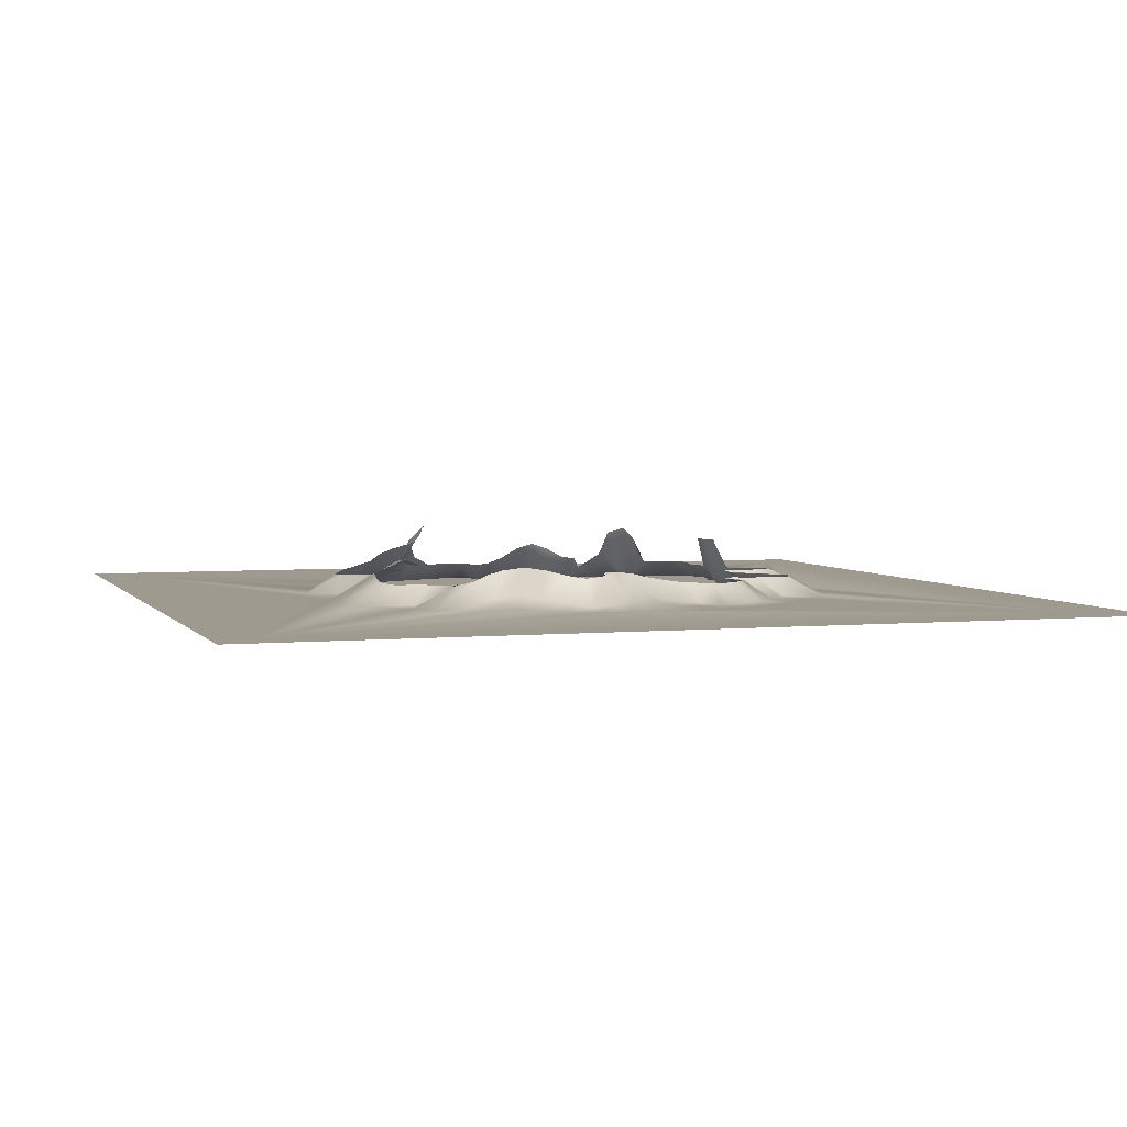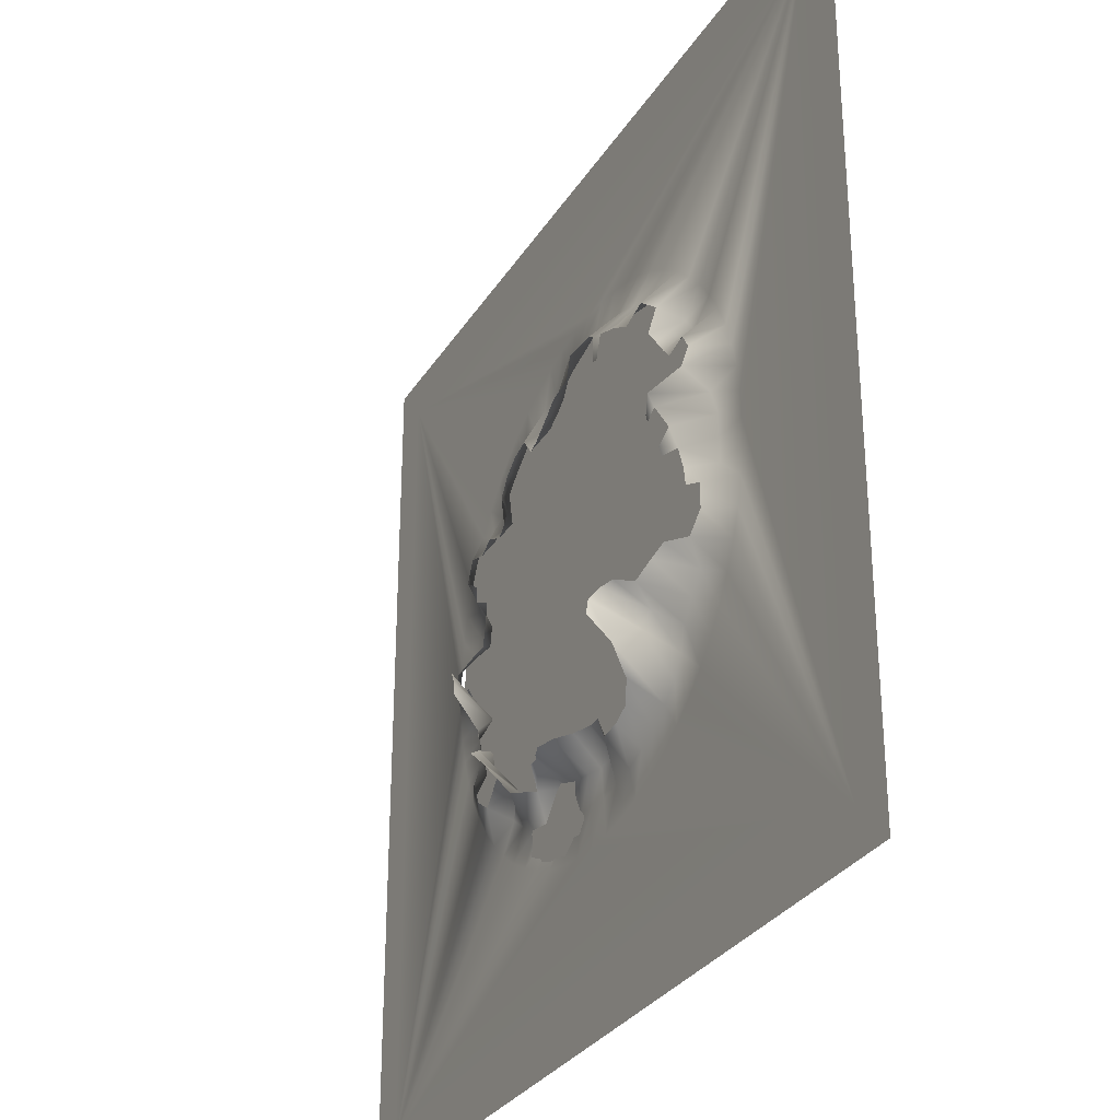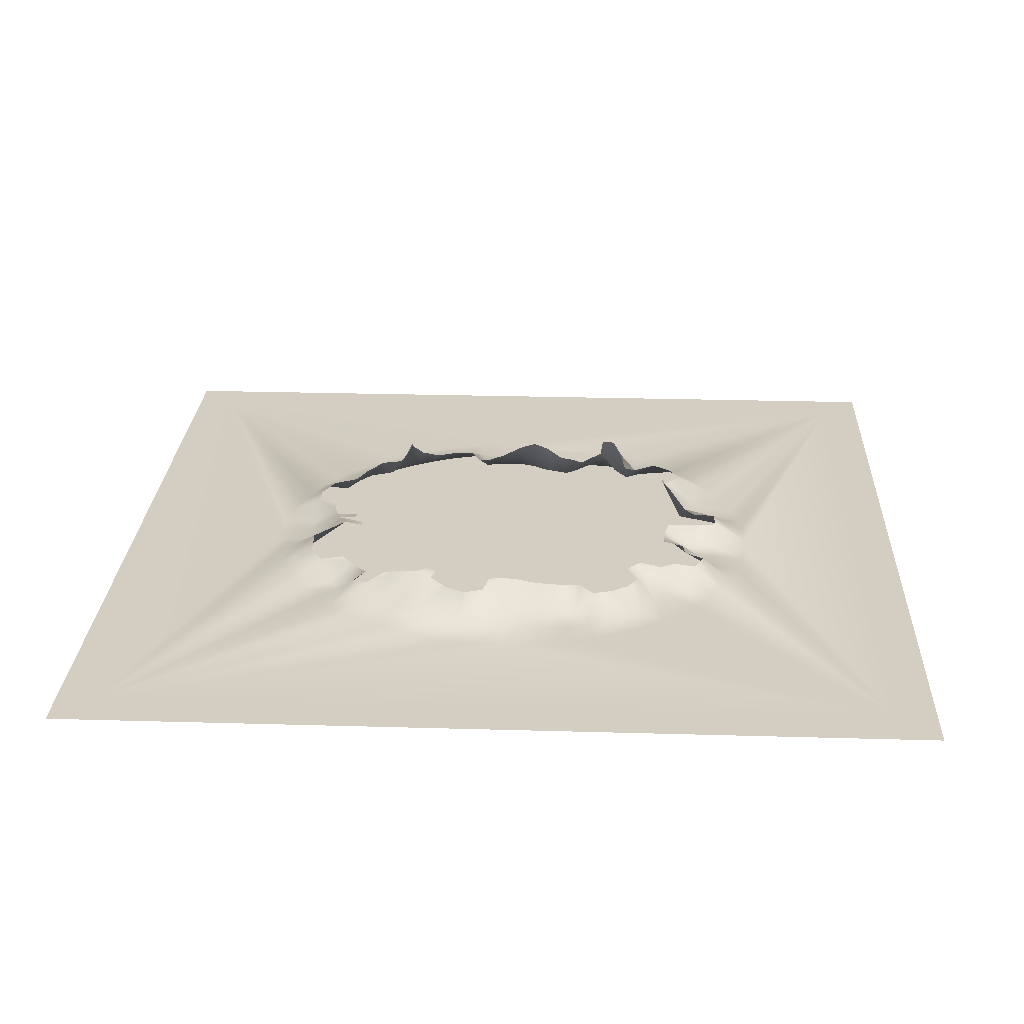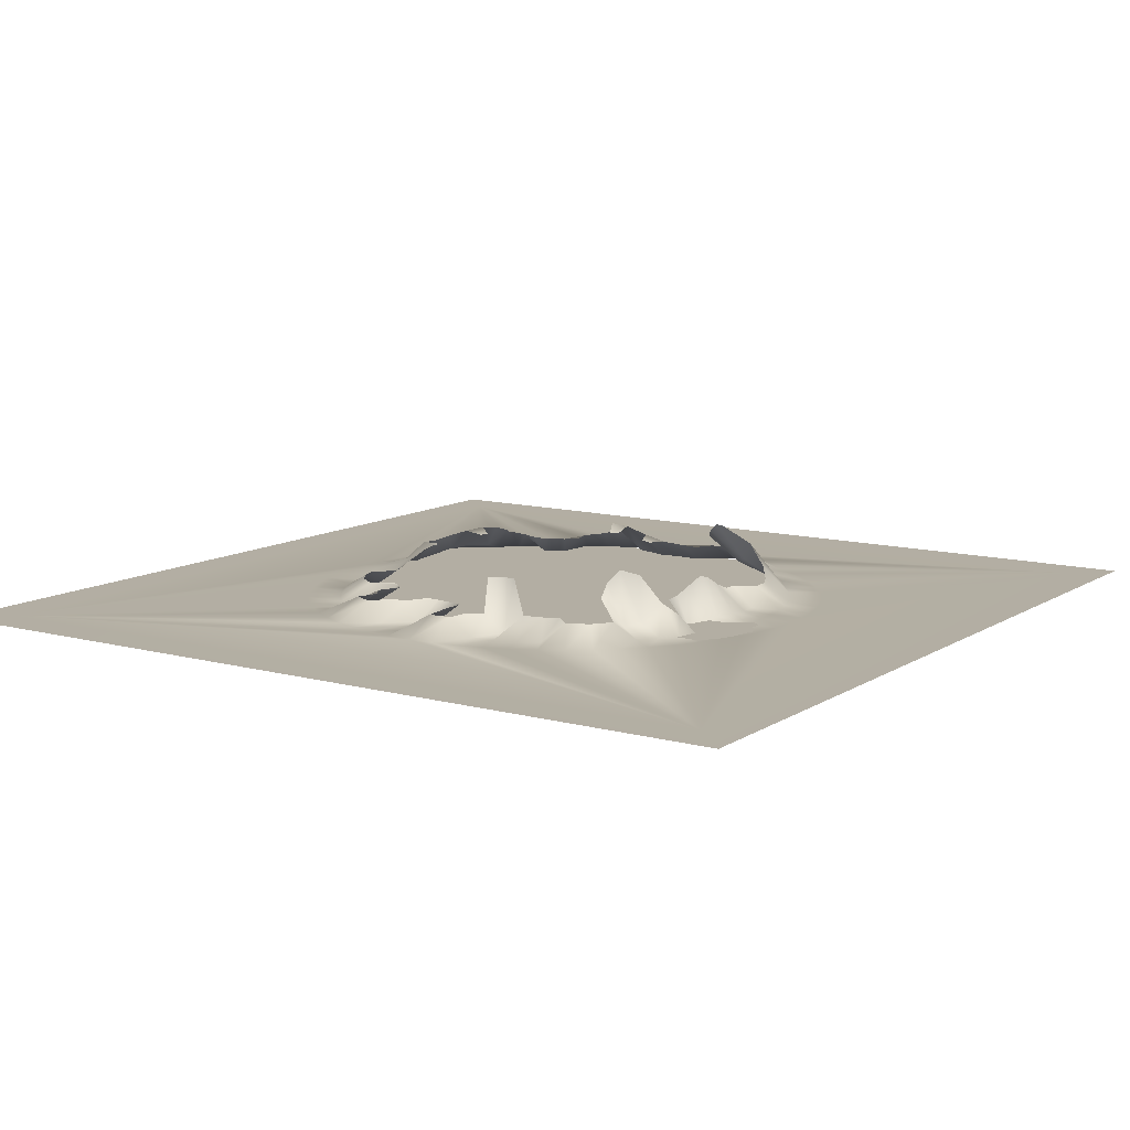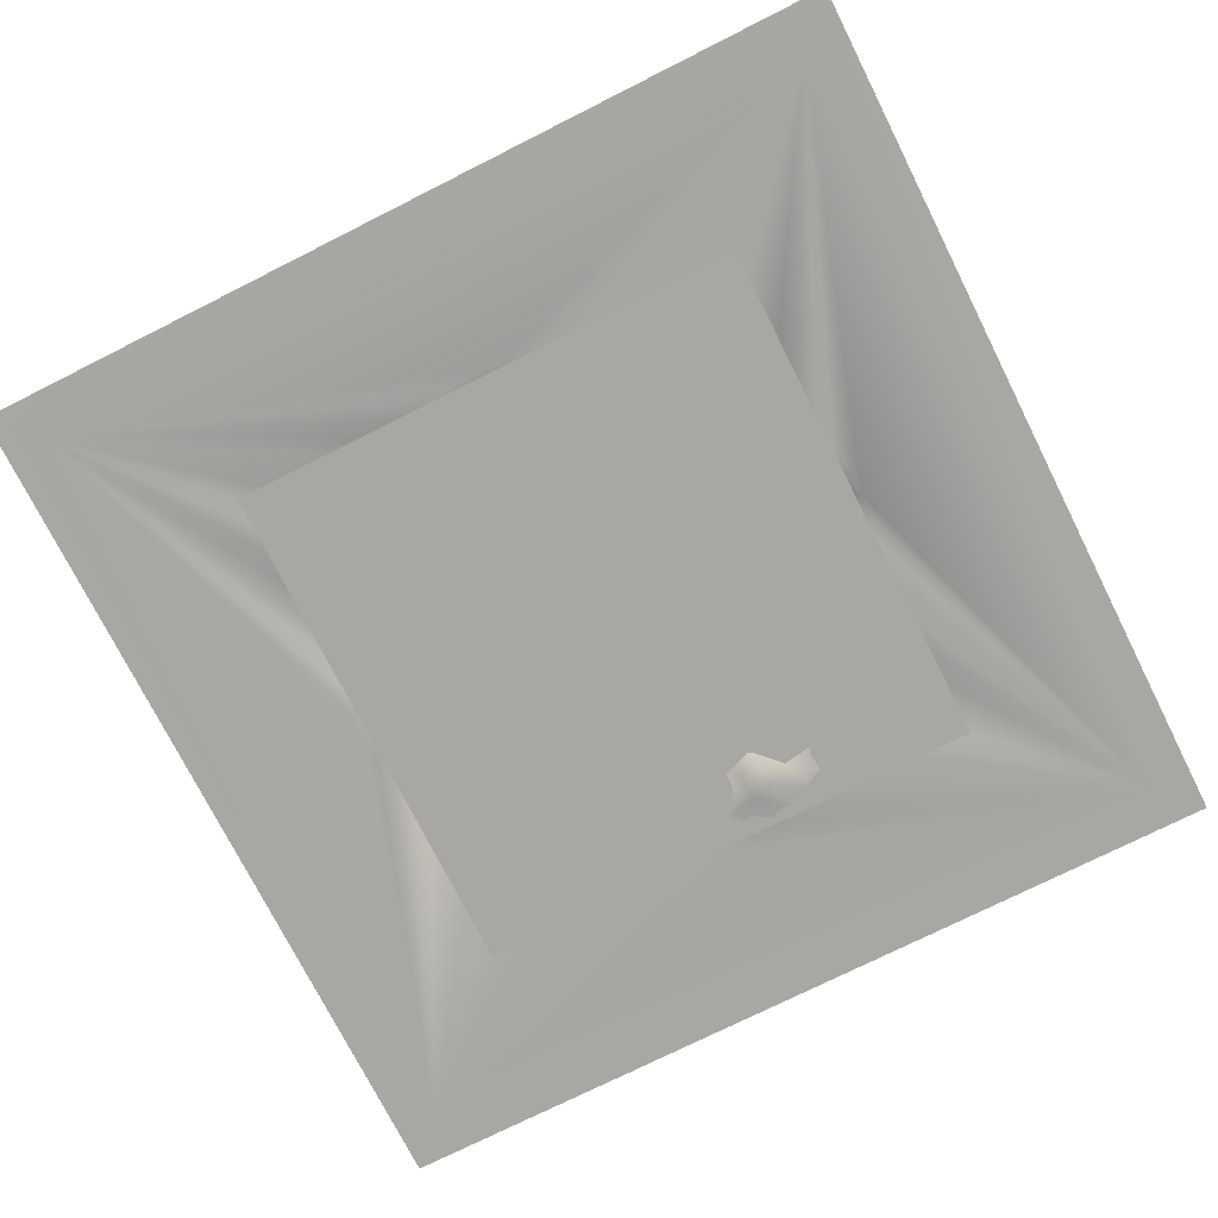
<metadata>
{"format":"obj","ext":"obj","renderer":"f3d","projection":"perspective","resolution":1024,"background":"white","views":[{"elev":3.7,"azim":162.0,"up":"+Z"},{"elev":-30.3,"azim":63.5,"up":"+Y"},{"elev":24.9,"azim":-177.3,"up":"+Z"},{"elev":11.0,"azim":-56.3,"up":"+Z"},{"elev":-74.4,"azim":-153.3,"up":"+Z"}]}
</metadata>
<code>
g CrocoBrokenMetalFloor
v 0.5783 -0.1147 0.05076
v 0.5236 -0.09069 0.052
v 0.5213 -0.04986 0.05428
v 0.5856 -0.05695 0.005489
v 0.5099 0.003565 0.0603
v 0.662 -0.1317 0.003138
v 0.6459 -0.1959 0.003072
v 0.5775 -0.1752 0.04945
v 1 -1 0
v 0.6236 -0.2583 0.003072
v 0.6713 -0.06599 0.003516
v 0.5428 -0.2239 0.05709
v 0.5879 0.001141 0.005978
v 0.5953 -0.3182 0.003072
v 0.5147 -0.2741 0.01746
v 0.4758 -0.2072 0.07882
v 0.4463 -0.2355 0.09327
v 0.5612 -0.375 0.003072
v 0.4828 -0.3224 0.02223
v 0.403 -0.2687 0.1068
v 0.5218 -0.4282 0.003072
v 0.4494 -0.3697 0.01983
v 0.6744 0.0002602 0.003735
v 0.4773 -0.4773 0.003072
v 1 1 0
v 0.4282 -0.5218 0.003072
v 0.375 -0.5612 0.003072
v 0.6713 0.06635 0.003542
v 0.6619 0.1317 0.003158
v 0.3798 -0.3108 0.0575
v 0.3437 -0.2384 0.1268
v 0.3253 -0.254 0.1474
v 0.4139 -0.415 0.01191
v 0.3532 -0.3435 0.07119
v 0.3111 -0.2793 0.167
v 0.3742 -0.4563 0.004294
v 0.3265 -0.3742 0.1222
v 0.2998 -0.3072 0.1662
v 0.3282 -0.4912 0.003072
v 0.2957 -0.4309 0.07308
v 0.3182 -0.5953 0.003072
v 0.2785 -0.521 0.003072
v 0.2489 -0.4651 0.04996
v 0.2583 -0.6236 0.003072
v 0.2261 -0.5458 0.003072
v 0.202 -0.4876 0.04916
v 0.1959 -0.6459 0.003072
v 0.1715 -0.5653 0.003072
v 0.1494 -0.4927 0.04916
v 0.1317 -0.662 0.003072
v 0.1152 -0.5794 0.003072
v 0.06616 -0.6717 0.003072
v 0.1007 -0.5062 0.003072
v 0.122 -0.439 0.04916
v 0.0875 -0.44 0.04947
v 2.086e-07 -0.675 0.003072
v -1 -1 0
v -0.06616 -0.6717 0.003072
v -0.1317 -0.662 0.003072
v 0.0579 -0.5879 0.003072
v 0.05047 -0.513 0.004251
v 0.04223 -0.4407 0.06569
v 1.937e-07 -0.5907 0.003072
v -0.000662 -0.5064 0.0093
v -0.004445 -0.4396 0.09145
v -0.05738 -0.5856 -0.001843
v -0.05096 -0.494 0.006496
v -0.04976 -0.4421 0.1045
v -0.1139 -0.5735 -0.009336
v -0.09983 -0.4812 -0.005412
v -0.09177 -0.4389 0.08982
v -0.1959 -0.6459 0.003072
v -0.1699 -0.5581 -0.01164
v -0.148 -0.4694 -0.01493
v -0.1321 -0.4248 0.06679
v -0.2583 -0.6236 0.003072
v -0.225 -0.5406 -0.007289
v -0.1959 -0.4685 0.03305
v -0.1694 -0.4221 0.06199
v -0.3182 -0.5953 0.003072
v -0.2781 -0.5191 -0.0004857
v -0.2543 -0.4538 0.07107
v -0.375 -0.5612 0.003072
v -0.3282 -0.4911 0.00302
v -0.4282 -0.5218 0.003072
v -0.2988 -0.423 0.03049
v -0.2601 -0.3941 0.1346
v -0.2929 -0.3585 0.1495
v -0.4773 -0.4773 0.003072
v -0.5218 -0.4282 0.003072
v -0.5612 -0.375 0.003072
v -0.3747 -0.4566 0.003072
v -0.334 -0.3963 0.01833
v -0.3158 -0.3348 0.1199
v -0.4181 -0.4181 0.04916
v -0.36 -0.3692 0.05368
v -0.3282 -0.3243 0.08004
v -0.4668 -0.3831 0.04916
v -0.4916 -0.3285 0.04916
v -0.5953 -0.3182 0.003072
v -0.521 -0.2785 0.003072
v -0.4512 -0.2862 0.04916
v -0.4654 -0.2488 0.04916
v -0.6236 -0.2583 0.003072
v -0.5458 -0.2261 0.003072
v -0.4756 -0.197 0.04916
v -0.6459 -0.1959 0.003072
v -0.5653 -0.1715 0.003072
v -0.662 -0.1317 0.003072
v -0.4939 -0.1498 0.003072
v -0.4351 -0.1415 0.1284
v -0.4395 -0.1073 0.1284
v -0.5794 -0.1152 0.003072
v -0.5049 -0.1004 0.04916
v -0.4549 -0.07637 0.1284
v -0.6718 -0.06616 0.003072
v -0.5884 -0.05795 0.04916
v -0.5303 -0.06494 0.04916
v -0.675 2.98e-08 0.003072
v -1 1 0
v -0.5912 2.98e-08 0.04916
v -0.6718 0.06616 0.003072
v -0.662 0.1317 0.003072
v -0.5879 0.0579 0.003072
v -0.5148 0.008432 0.04916
v -0.5136 0.05059 0.00326
v -0.4555 0.01068 0.04916
v -0.4465 0.04398 0.04916
v -0.5794 0.1152 0.003072
v -0.5062 0.1007 0.003072
v -0.4401 0.08753 0.04916
v -0.6459 0.1959 0.003072
v -0.5653 0.1715 0.003072
v -0.4927 0.1494 0.04916
v -0.439 0.122 0.04916
v -0.6236 0.2583 0.003072
v -0.5462 0.2262 0.04916
v -0.4983 0.1927 0.04916
v -0.5953 0.3182 0.003072
v -0.5214 0.2787 0.04916
v -0.5612 0.375 0.003072
v -0.4912 0.3282 0.003072
v -0.4651 0.263 0.04916
v -0.4281 0.286 0.04916
v -0.5218 0.4282 0.003072
v -0.4566 0.3747 0.003072
v -0.4773 0.4773 0.003072
v -0.4282 0.5218 0.003072
v -0.375 0.5612 0.003072
v -0.399 0.3274 0.003072
v -0.3728 0.262 0.04916
v -0.3468 0.2846 0.04916
v -0.4177 0.4177 0.003072
v -0.364 0.364 0.04916
v -0.3297 0.3146 0.04916
v -0.3747 0.4566 0.003072
v -0.3348 0.4079 0.04916
v -0.3282 0.4912 0.003072
v -0.2932 0.4388 0.04916
v -0.3182 0.5953 0.003072
v -0.2785 0.521 0.003072
v -0.2427 0.454 0.04916
v -0.2583 0.6236 0.003072
v -0.2261 0.5458 0.003072
v -0.1959 0.6459 0.003072
v -0.1974 0.4767 0.003453
v -0.2052 0.4067 0.04939
v -0.1706 0.4132 0.05213
v -0.1714 0.5652 0.003188
v -0.1482 0.492 0.007338
v -0.1268 0.4252 0.05851
v -0.1317 0.662 0.003072
v -0.1144 0.5784 0.005471
v -0.09735 0.5022 0.01699
v -0.08133 0.4326 0.06653
v -0.06616 0.6717 0.003072
v -0.05669 0.5864 0.01357
v -0.04655 0.5088 0.0337
v -0.03603 0.4369 0.07719
v -3.427e-07 0.675 0.003072
v 0.001191 0.5893 0.01872
v 0.004146 0.5111 0.04273
v 0.008568 0.4383 0.08249
v 0.06616 0.6717 0.003072
v 0.0591 0.5864 0.01354
v 0.05574 0.5058 0.07861
v 0.04204 0.4446 0.08064
v 0.1317 0.662 0.003072
v 0.1162 0.5775 0.009135
v 0.107 0.5106 0.07262
v 0.196 0.6457 0.004056
v 0.172 0.5617 0.01837
v 0.1555 0.4968 0.08064
v 0.2585 0.6224 0.008336
v 0.2268 0.5396 0.02987
v 0.1983 0.4656 0.09229
v 0.3184 0.5936 0.0106
v 0.3751 0.56 0.008336
v 0.4282 0.5216 0.004056
v 0.2793 0.5137 0.03484
v 0.244 0.4428 0.09828
v 0.1856 0.4076 0.088
v 0.2064 0.3975 0.08939
v 0.3289 0.485 0.02987
v 0.2943 0.4291 0.09125
v 0.3755 0.453 0.06659
v 0.3299 0.4139 0.07972
v 0.4773 0.4773 0.003072
v 0.4182 0.417 0.05387
v 0.5218 0.4282 0.003072
v 0.4566 0.3747 0.003072
v 0.3868 0.3671 0.05652
v 0.408 0.3346 0.05004
v 0.5612 0.375 0.003072
v 0.4912 0.3282 0.003072
v 0.4388 0.2932 0.04916
v 0.5953 0.3182 0.003072
v 0.5214 0.2787 0.04916
v 0.4645 0.2632 0.05039
v 0.6236 0.2583 0.003072
v 0.555 0.232 0.05507
v 0.6459 0.1959 0.003072
v 0.5543 0.1755 0.07225
v 0.5729 0.1175 0.01486
v 0.4676 0.1507 0.1052
v 0.5854 0.0589 0.005722
v 0.4819 0.1093 0.09797
v 0.4219 0.1284 0.08552
v 0.4286 0.1062 0.08568
v 0.5013 0.05655 0.07549
v 0.4482 0.0397 0.07037
v 0.4511 0.01554 0.06556
v 1 1 0
v 1.1 1.1 0
v 1.1 -1.1 0
v 1 -1 0
v -1 -1 0
v -1.1 -1.1 0
v -1.1 1.1 0
v -1 1 0
v -1 1 0
v -1.1 1.1 0
v 1.1 1.1 0
v 1 1 0
v 1 -1 0
v 1.1 -1.1 0
v -1.1 -1.1 0
v -1 -1 0
v -0.66 0.66 0
v -0.66 -0.66 0
v 0.66 -0.66 0
v 0.66 0.66 0
g CrocoBrokenMetalFloor_0
f 3 2 1
f 4 3 1
f 5 3 4
f 4 1 6
f 6 1 7
f 1 8 7
f 9 6 7
f 9 7 10
f 7 8 10
f 9 11 6
f 11 4 6
f 8 12 10
f 13 4 11
f 13 5 4
f 10 12 14
f 9 10 14
f 12 15 14
f 12 16 15
f 16 17 15
f 14 15 18
f 9 14 18
f 15 17 19
f 15 19 18
f 17 20 19
f 18 19 21
f 9 18 21
f 19 20 22
f 19 22 21
f 9 23 11
f 23 13 11
f 9 21 24
f 21 22 24
f 9 25 23
f 9 24 26
f 9 26 27
f 25 28 23
f 25 29 28
f 20 30 22
f 20 31 30
f 31 32 30
f 22 33 24
f 24 33 26
f 22 30 33
f 30 32 34
f 30 34 33
f 32 35 34
f 33 36 26
f 33 34 36
f 26 36 27
f 34 35 37
f 34 37 36
f 35 38 37
f 36 37 39
f 36 39 27
f 37 40 39
f 27 39 41
f 9 27 41
f 39 40 42
f 39 42 41
f 40 43 42
f 41 42 44
f 9 41 44
f 42 43 45
f 42 45 44
f 43 46 45
f 44 45 47
f 9 44 47
f 45 46 48
f 45 48 47
f 46 49 48
f 47 48 50
f 9 47 50
f 48 49 51
f 48 51 50
f 9 50 52
f 50 51 52
f 49 53 51
f 49 54 53
f 54 55 53
f 9 52 56
f 57 9 56
f 57 56 58
f 57 58 59
f 51 60 52
f 51 53 60
f 52 60 56
f 53 55 61
f 53 61 60
f 55 62 61
f 60 63 56
f 56 63 58
f 60 61 63
f 61 62 64
f 61 64 63
f 62 65 64
f 63 66 58
f 63 64 66
f 58 66 59
f 64 65 67
f 64 67 66
f 65 68 67
f 66 69 59
f 66 67 69
f 67 68 70
f 67 70 69
f 68 71 70
f 59 69 72
f 57 59 72
f 69 70 73
f 69 73 72
f 70 71 74
f 70 74 73
f 71 75 74
f 72 73 76
f 57 72 76
f 73 74 77
f 73 77 76
f 74 75 78
f 74 78 77
f 75 79 78
f 76 77 80
f 57 76 80
f 77 78 81
f 77 81 80
f 78 82 81
f 80 81 83
f 57 80 83
f 81 82 84
f 81 84 83
f 57 83 85
f 83 84 85
f 82 86 84
f 82 87 86
f 87 88 86
f 57 85 89
f 57 89 90
f 57 90 91
f 84 92 85
f 84 86 92
f 85 92 89
f 86 88 93
f 86 93 92
f 88 94 93
f 92 95 89
f 89 95 90
f 92 93 95
f 93 94 96
f 93 96 95
f 94 97 96
f 95 98 90
f 90 98 91
f 98 99 91
f 91 99 100
f 57 91 100
f 99 101 100
f 99 102 101
f 102 103 101
f 100 101 104
f 57 100 104
f 101 103 105
f 101 105 104
f 103 106 105
f 104 105 107
f 57 104 107
f 105 106 108
f 105 108 107
f 57 107 109
f 107 108 109
f 106 110 108
f 106 111 110
f 111 112 110
f 108 113 109
f 108 110 113
f 110 112 114
f 110 114 113
f 112 115 114
f 57 109 116
f 109 113 116
f 113 114 117
f 113 117 116
f 114 118 117
f 57 116 119
f 116 117 119
f 120 57 119
f 117 121 119
f 120 119 122
f 119 121 122
f 120 122 123
f 121 124 122
f 122 124 123
f 121 125 124
f 125 126 124
f 125 127 126
f 127 128 126
f 124 129 123
f 124 126 129
f 126 128 130
f 126 130 129
f 128 131 130
f 123 129 132
f 120 123 132
f 129 130 133
f 129 133 132
f 130 131 134
f 130 134 133
f 131 135 134
f 132 133 136
f 120 132 136
f 133 134 137
f 133 137 136
f 134 138 137
f 136 137 139
f 120 136 139
f 137 140 139
f 139 140 141
f 120 139 141
f 140 142 141
f 140 143 142
f 143 144 142
f 120 141 145
f 141 142 145
f 142 144 146
f 142 146 145
f 120 145 147
f 145 146 147
f 120 147 148
f 120 148 149
f 144 150 146
f 144 151 150
f 151 152 150
f 146 153 147
f 147 153 148
f 146 150 153
f 150 152 154
f 150 154 153
f 152 155 154
f 153 156 148
f 153 154 156
f 148 156 149
f 154 157 156
f 156 157 158
f 156 158 149
f 157 159 158
f 149 158 160
f 120 149 160
f 158 159 161
f 158 161 160
f 159 162 161
f 160 161 163
f 120 160 163
f 161 162 164
f 161 164 163
f 120 163 165
f 163 164 165
f 162 166 164
f 162 167 166
f 167 168 166
f 164 169 165
f 164 166 169
f 166 168 170
f 166 170 169
f 168 171 170
f 165 169 172
f 120 165 172
f 169 170 173
f 169 173 172
f 170 171 174
f 170 174 173
f 171 175 174
f 120 172 176
f 172 173 176
f 173 174 177
f 173 177 176
f 174 175 178
f 174 178 177
f 175 179 178
f 120 176 180
f 176 177 180
f 25 120 180
f 177 178 181
f 177 181 180
f 178 179 182
f 178 182 181
f 179 183 182
f 180 181 184
f 25 180 184
f 181 182 185
f 181 185 184
f 182 183 186
f 182 186 185
f 183 187 186
f 184 185 188
f 25 184 188
f 185 186 189
f 185 189 188
f 186 190 189
f 188 189 191
f 25 188 191
f 189 190 192
f 189 192 191
f 190 193 192
f 25 191 194
f 191 192 194
f 192 193 195
f 192 195 194
f 193 196 195
f 25 194 197
f 194 195 197
f 25 197 198
f 25 198 199
f 195 200 197
f 195 196 200
f 197 200 198
f 196 201 200
f 196 202 201
f 202 203 201
f 200 204 198
f 200 201 204
f 198 204 199
f 201 205 204
f 204 205 206
f 204 206 199
f 205 207 206
f 199 206 208
f 25 199 208
f 206 209 208
f 208 209 210
f 25 208 210
f 209 211 210
f 209 212 211
f 212 213 211
f 210 211 214
f 25 210 214
f 211 213 215
f 211 215 214
f 213 216 215
f 214 215 217
f 25 214 217
f 215 216 218
f 215 218 217
f 216 219 218
f 217 218 220
f 25 217 220
f 218 221 220
f 25 220 222
f 220 221 222
f 25 222 29
f 221 223 222
f 222 223 29
f 223 224 29
f 29 224 28
f 223 225 224
f 224 226 28
f 28 226 23
f 226 13 23
f 225 227 224
f 224 227 226
f 225 228 227
f 228 229 227
f 227 230 226
f 226 230 13
f 230 5 13
f 230 231 5
f 231 232 5
f 235 234 233
f 236 235 233
f 239 238 237
f 240 239 237
f 243 242 241
f 244 243 241
f 247 246 245
f 248 247 245
f 251 250 249
f 252 251 249

</code>
